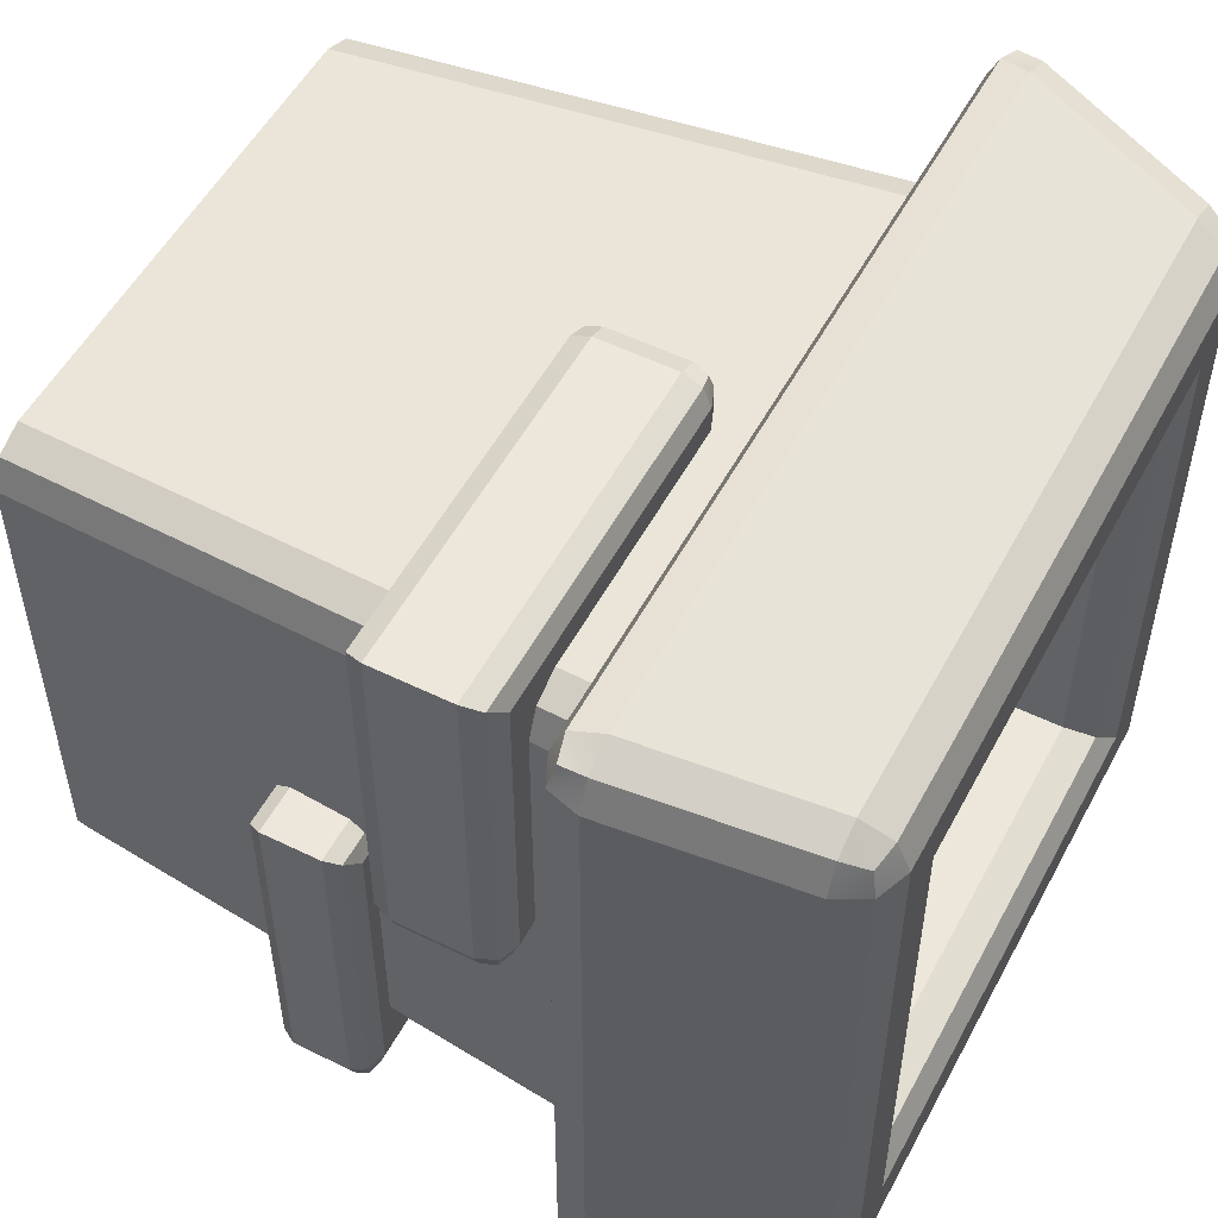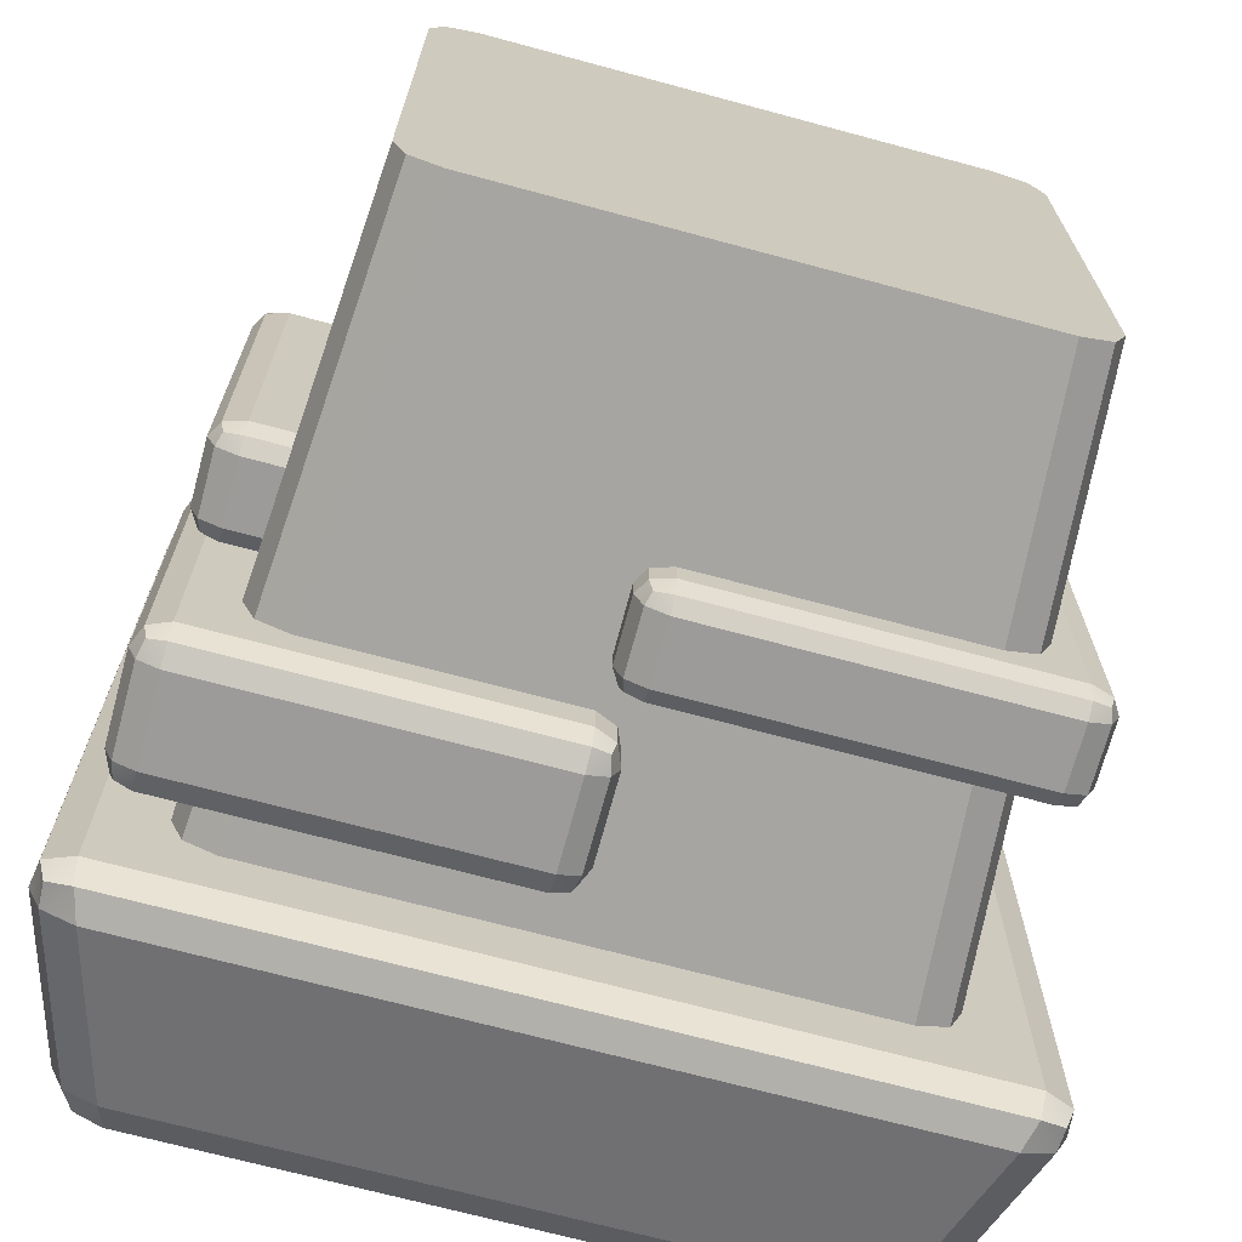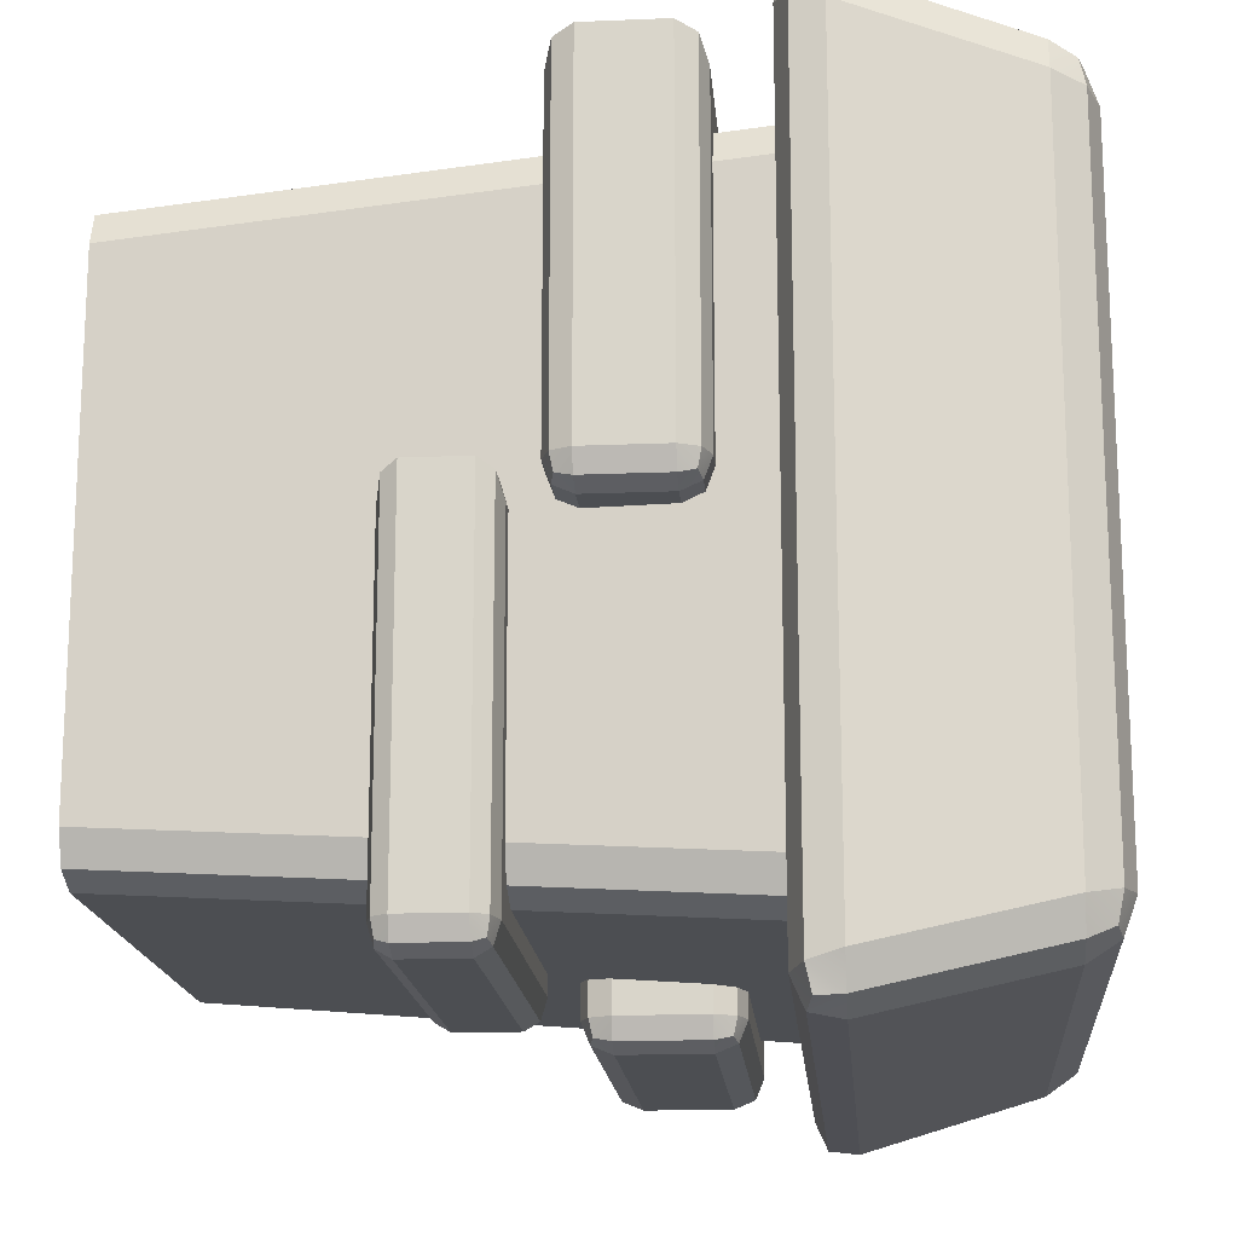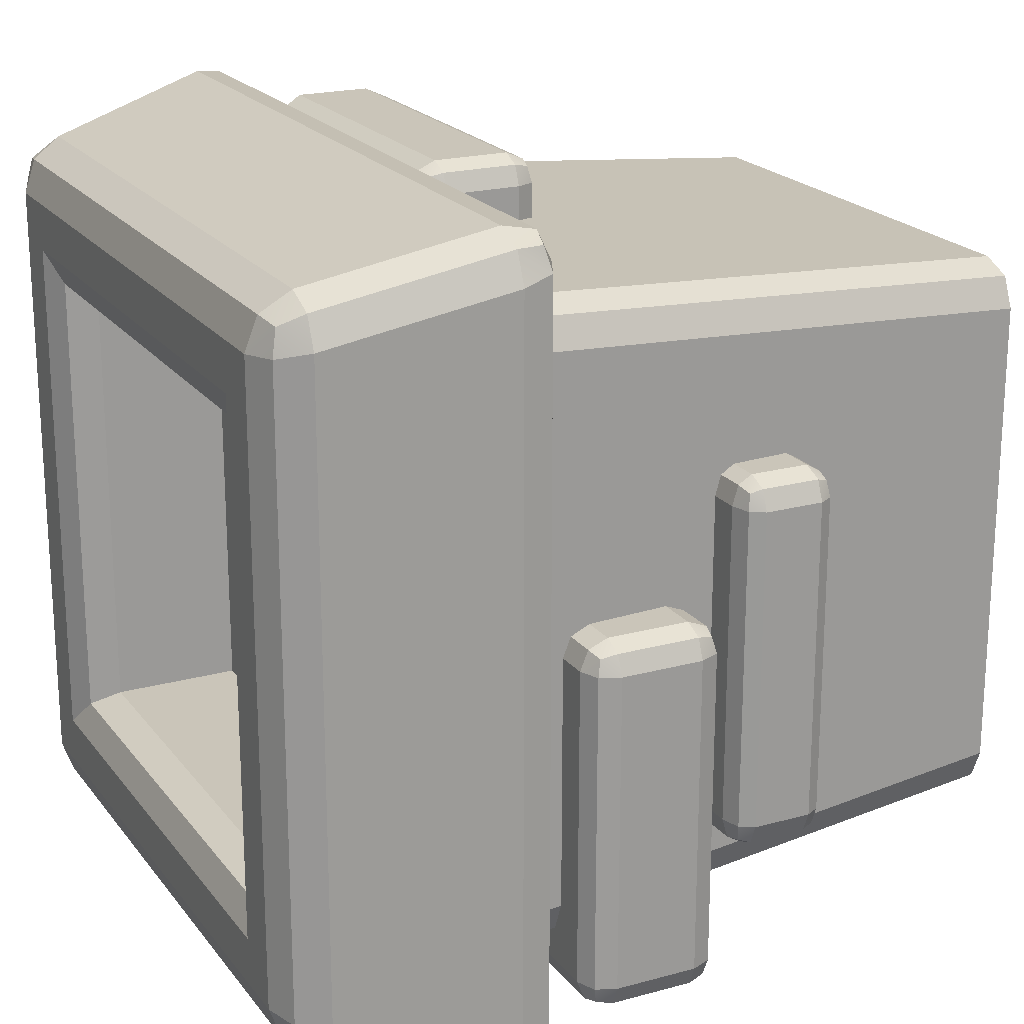
<metadata>
{"format":"obj","ext":"obj","renderer":"f3d","projection":"perspective","resolution":1024,"background":"white","views":[{"elev":53.2,"azim":117.7,"up":"+Z"},{"elev":-69.8,"azim":-15.1,"up":"+Z"},{"elev":-16.9,"azim":94.8,"up":"+Z"},{"elev":20.6,"azim":-116.4,"up":"+Z"}]}
</metadata>
<code>
o Chimney_(Cerobong_Asep)
v -0.9869 1.251 0.3792
v -0.9869 1.251 -1.19
v 0.5825 1.251 -1.19
v 0.5825 1.251 0.3792
v -1.052 -1 0.5945
v -1.202 -1 0.4441
v -1.158 -1 0.5504
v -1.341 0.9633 0.5827
v -1.19 0.9633 0.7331
v -1.447 0.9633 0.8392
v -1.297 0.9633 0.689
v -1.202 -1 -1.255
v -1.052 -1 -1.406
v -1.158 -1 -1.361
v -1.19 0.9633 -1.544
v -1.341 0.9633 -1.394
v -1.447 0.9633 -1.65
v -1.297 0.9633 -1.5
v 0.7978 -1 0.4441
v 0.6474 -1 0.5945
v 0.7538 -1 0.5504
v 0.7861 0.9633 0.7331
v 0.9364 0.9633 0.5827
v 1.043 0.9633 0.8392
v 0.8924 0.9633 0.689
v 0.6474 -1 -1.406
v 0.7978 -1 -1.255
v 0.7538 -1 -1.361
v 0.9364 0.9633 -1.394
v 0.7861 0.9633 -1.544
v 1.043 0.9633 -1.65
v 0.8924 0.9633 -1.5
v -1.656 1.108 0.8935
v -1.544 0.9633 0.9366
v -1.501 1.108 1.048
v -1.64 1.006 0.923
v -1.614 1.025 1.006
v -1.531 1.006 1.032
v -1.61 1.108 1.002
v -1.656 1.108 -1.705
v -1.501 1.108 -1.859
v -1.544 0.9633 -1.748
v -1.61 1.108 -1.813
v -1.614 1.025 -1.817
v -1.531 1.006 -1.844
v -1.64 1.006 -1.734
v 1.097 1.108 -1.859
v 1.252 1.108 -1.705
v 1.14 0.9633 -1.748
v 1.205 1.108 -1.813
v 1.209 1.025 -1.817
v 1.236 1.006 -1.734
v 1.126 1.006 -1.844
v 1.252 1.108 0.8935
v 1.097 1.108 1.048
v 1.14 0.9633 0.9366
v 1.205 1.108 1.002
v 1.209 1.025 1.006
v 1.126 1.006 1.032
v 1.236 1.006 0.923
v -1.137 1.855 0.5292
v -0.9869 1.705 0.3792
v -1.031 1.811 0.4231
v -0.9869 1.705 -1.19
v -1.137 1.855 -1.34
v -1.031 1.811 -1.234
v 0.5825 1.705 -1.19
v 0.7325 1.855 -1.34
v 0.6264 1.811 -1.234
v 0.5825 1.705 0.3792
v 0.7325 1.855 0.5292
v 0.6264 1.811 0.4231
v -1.497 1.71 0.7347
v -1.342 1.71 0.8895
v -1.309 1.855 0.7012
v -1.451 1.71 0.8431
v -1.411 1.794 0.8029
v -1.318 1.812 0.8194
v -1.427 1.812 0.71
v -1.309 1.855 -1.512
v -1.342 1.71 -1.701
v -1.497 1.71 -1.546
v -1.318 1.812 -1.631
v -1.411 1.794 -1.614
v -1.451 1.71 -1.654
v -1.427 1.812 -1.521
v 0.9045 1.855 -1.512
v 1.093 1.71 -1.546
v 0.938 1.71 -1.701
v 1.023 1.812 -1.521
v 1.006 1.794 -1.614
v 1.046 1.71 -1.654
v 0.9133 1.812 -1.631
v 0.9045 1.855 0.7012
v 0.938 1.71 0.8895
v 1.093 1.71 0.7347
v 0.9133 1.812 0.8194
v 1.006 1.794 0.8029
v 1.046 1.71 0.8431
v 1.023 1.812 0.71
v -1.448 0.3043 -0.4724
v -1.448 0.4043 -0.3724
v -1.548 0.4043 -0.4724
v -1.448 0.3336 -0.4017
v -1.506 0.3466 -0.4147
v -1.519 0.4043 -0.4017
v -1.519 0.3336 -0.4724
v -1.448 0.7018 -0.3724
v -1.448 0.8018 -0.4724
v -1.548 0.7018 -0.4724
v -1.448 0.7725 -0.4017
v -1.506 0.7595 -0.4147
v -1.519 0.7725 -0.4724
v -1.519 0.7018 -0.4017
v -1.448 0.3043 -1.614
v -1.548 0.4043 -1.614
v -1.448 0.4043 -1.714
v -1.519 0.3336 -1.614
v -1.506 0.3466 -1.672
v -1.519 0.4043 -1.685
v -1.448 0.3336 -1.685
v -1.448 0.8018 -1.614
v -1.448 0.7018 -1.714
v -1.548 0.7018 -1.614
v -1.448 0.7725 -1.685
v -1.506 0.7595 -1.672
v -1.519 0.7018 -1.685
v -1.519 0.7725 -1.614
v -0.3069 0.3043 -0.4724
v -0.2069 0.4043 -0.3724
v -0.2362 0.3336 -0.4017
v -0.3069 0.8018 -0.4724
v -0.2069 0.7018 -0.3724
v -0.2362 0.7725 -0.4017
v -0.3069 0.3043 -1.614
v -0.3069 0.4043 -1.714
v -0.2069 0.4043 -1.614
v -0.3069 0.3336 -1.685
v -0.2491 0.3466 -1.672
v -0.2362 0.4043 -1.685
v -0.2362 0.3336 -1.614
v -0.3069 0.8018 -1.614
v -0.2069 0.7018 -1.614
v -0.3069 0.7018 -1.714
v -0.2362 0.7725 -1.614
v -0.2491 0.7595 -1.672
v -0.2362 0.7018 -1.685
v -0.3069 0.7725 -1.685
v -1.397 -0.1354 -0.0183
v -1.397 -0.06437 0.0817
v -1.497 -0.06437 -0.0183
v -1.397 -0.1146 0.05241
v -1.455 -0.1054 0.03943
v -1.468 -0.06437 0.05241
v -1.468 -0.1146 -0.0183
v -1.397 0.147 0.0817
v -1.397 0.2181 -0.0183
v -1.497 0.147 -0.0183
v -1.397 0.1973 0.05241
v -1.455 0.188 0.03943
v -1.468 0.1973 -0.0183
v -1.468 0.147 0.05241
v -1.397 -0.1354 -1.16
v -1.497 -0.06437 -1.16
v -1.397 -0.06437 -1.26
v -1.468 -0.1146 -1.16
v -1.455 -0.1054 -1.218
v -1.468 -0.06437 -1.231
v -1.397 -0.1146 -1.231
v -1.397 0.2181 -1.16
v -1.397 0.147 -1.26
v -1.497 0.147 -1.16
v -1.397 0.1973 -1.231
v -1.455 0.188 -1.218
v -1.468 0.147 -1.231
v -1.468 0.1973 -1.16
v -0.2555 -0.1354 -0.0183
v -0.1555 -0.06437 0.0817
v -0.1848 -0.1146 0.05241
v -0.2555 0.2181 -0.0183
v -0.1555 0.147 0.0817
v -0.1848 0.1973 0.05241
v -0.2555 -0.1354 -1.16
v -0.2555 -0.06437 -1.26
v -0.1555 -0.06437 -1.16
v -0.2555 -0.1146 -1.231
v -0.1977 -0.1054 -1.218
v -0.1848 -0.06437 -1.231
v -0.1848 -0.1146 -1.16
v -0.2555 0.2181 -1.16
v -0.1555 0.147 -1.16
v -0.2555 0.147 -1.26
v -0.1848 0.1973 -1.16
v -0.1977 0.188 -1.218
v -0.1848 0.147 -1.231
v -0.2555 0.1973 -1.231
v -0.2017 -0.1354 -0.4175
v -0.2017 -0.06437 -0.3175
v -0.3017 -0.06437 -0.4175
v -0.2017 -0.1146 -0.3467
v -0.2594 -0.1054 -0.3597
v -0.2724 -0.06437 -0.3467
v -0.2724 -0.1146 -0.4175
v -0.2017 0.147 -0.3175
v -0.2017 0.2181 -0.4175
v -0.3017 0.147 -0.4175
v -0.2017 0.1973 -0.3467
v -0.2594 0.188 -0.3597
v -0.2724 0.1973 -0.4175
v -0.2724 0.147 -0.3467
v -0.2017 -0.1354 -1.559
v -0.3017 -0.06437 -1.559
v -0.2017 -0.06437 -1.659
v -0.2724 -0.1146 -1.559
v -0.2594 -0.1054 -1.617
v -0.2724 -0.06437 -1.63
v -0.2017 -0.1146 -1.63
v -0.2017 0.2181 -1.559
v -0.2017 0.147 -1.659
v -0.3017 0.147 -1.559
v -0.2017 0.1973 -1.63
v -0.2594 0.188 -1.617
v -0.2724 0.147 -1.63
v -0.2724 0.1973 -1.559
v 0.9399 -0.1354 -0.4175
v 1.04 -0.06437 -0.3175
v 1.011 -0.1146 -0.3467
v 0.9399 0.2181 -0.4175
v 1.04 0.147 -0.3175
v 1.011 0.1973 -0.3467
v 0.9399 -0.1354 -1.559
v 0.9399 -0.06437 -1.659
v 1.04 -0.06437 -1.559
v 0.9399 -0.1146 -1.63
v 0.9976 -0.1054 -1.617
v 1.011 -0.06437 -1.63
v 1.011 -0.1146 -1.559
v 0.9399 0.2181 -1.559
v 1.04 0.147 -1.559
v 0.9399 0.147 -1.659
v 1.011 0.1973 -1.559
v 0.9976 0.188 -1.617
v 1.011 0.147 -1.63
v 0.9399 0.1973 -1.63
v -0.1273 0.32 0.816
v -0.1273 0.413 0.916
v -0.2273 0.413 0.816
v -0.1273 0.3472 0.8867
v -0.185 0.3593 0.8737
v -0.198 0.413 0.8867
v -0.198 0.3472 0.816
v -0.1273 0.6894 0.916
v -0.1273 0.7823 0.816
v -0.2273 0.6894 0.816
v -0.1273 0.7551 0.8867
v -0.185 0.7431 0.8737
v -0.198 0.7551 0.816
v -0.198 0.6894 0.8867
v -0.1273 0.32 -0.3256
v -0.2273 0.413 -0.3256
v -0.1273 0.413 -0.4256
v -0.198 0.3472 -0.3256
v -0.185 0.3593 -0.3833
v -0.198 0.413 -0.3963
v -0.1273 0.3472 -0.3963
v -0.1273 0.7823 -0.3256
v -0.1273 0.6894 -0.4256
v -0.2273 0.6894 -0.3256
v -0.1273 0.7551 -0.3963
v -0.185 0.7431 -0.3833
v -0.198 0.6894 -0.3963
v -0.198 0.7551 -0.3256
v 1.014 0.32 0.816
v 1.114 0.413 0.916
v 1.085 0.3472 0.8867
v 1.014 0.7823 0.816
v 1.114 0.6894 0.916
v 1.085 0.7551 0.8867
v 1.014 0.32 -0.3256
v 1.014 0.413 -0.4256
v 1.114 0.413 -0.3256
v 1.014 0.3472 -0.3963
v 1.072 0.3593 -0.3833
v 1.085 0.413 -0.3963
v 1.085 0.3472 -0.3256
v 1.014 0.7823 -0.3256
v 1.114 0.6894 -0.3256
v 1.014 0.6894 -0.4256
v 1.085 0.7551 -0.3256
v 1.072 0.7431 -0.3833
v 1.085 0.6894 -0.3963
v 1.014 0.7551 -0.3963
f 22 5 20
f 30 17 49
f 23 31 56
f 16 10 42
f 8 12 6
f 33 82 40
f 29 19 27
f 15 26 13
f 9 24 34
f 41 89 47
f 64 3 67
f 48 96 54
f 65 75 61
f 55 74 35
f 70 1 62
f 67 4 70
f 62 2 64
f 2 4 3
f 61 94 71
f 68 80 65
f 71 87 68
f 8 11 10
f 11 9 10
f 15 18 17
f 18 16 17
f 22 25 24
f 25 23 24
f 29 32 31
f 32 30 31
f 36 39 33
f 34 37 36
f 39 38 35
f 43 46 40
f 45 43 41
f 42 44 45
f 50 53 47
f 52 50 48
f 49 51 52
f 57 60 54
f 59 57 55
f 56 58 59
f 73 77 79
f 74 77 76
f 75 77 78
f 80 84 86
f 81 84 83
f 82 84 85
f 87 91 93
f 88 91 90
f 89 91 92
f 94 98 100
f 95 98 97
f 96 98 99
f 9 7 5
f 7 8 6
f 15 14 18
f 14 16 18
f 29 28 32
f 28 30 32
f 22 21 25
f 21 23 25
f 40 36 33
f 46 34 36
f 47 45 41
f 53 42 45
f 54 52 48
f 60 49 52
f 35 59 55
f 38 56 59
f 75 86 79
f 86 73 79
f 80 93 83
f 93 81 83
f 87 100 90
f 100 88 90
f 94 78 97
f 78 95 97
f 54 99 57
f 99 55 57
f 33 76 73
f 76 35 74
f 40 85 43
f 85 41 43
f 48 92 88
f 92 47 89
f 62 66 63
f 66 61 63
f 67 66 64
f 69 65 66
f 70 69 67
f 69 71 68
f 62 72 70
f 63 71 72
f 26 21 6
f 133 102 130
f 143 130 137
f 122 132 142
f 110 116 103
f 123 136 117
f 101 105 107
f 102 105 104
f 103 105 106
f 108 112 114
f 109 112 111
f 110 112 113
f 115 119 121
f 116 119 118
f 117 119 120
f 122 126 128
f 123 126 125
f 124 126 127
f 135 139 141
f 136 139 138
f 137 139 140
f 142 146 148
f 143 146 145
f 144 146 147
f 101 118 115
f 107 116 118
f 108 106 102
f 114 103 106
f 122 113 109
f 128 110 113
f 123 120 127
f 120 124 127
f 115 138 135
f 138 117 136
f 142 125 122
f 148 123 125
f 137 147 143
f 140 144 147
f 129 141 131
f 131 137 130
f 132 145 142
f 134 143 145
f 129 104 101
f 131 102 104
f 132 111 134
f 134 108 133
f 135 101 115
f 181 150 178
f 191 178 185
f 170 180 190
f 158 164 151
f 171 184 165
f 149 153 155
f 150 153 152
f 151 153 154
f 156 160 162
f 157 160 159
f 158 160 161
f 163 167 169
f 164 167 166
f 165 167 168
f 170 174 176
f 171 174 173
f 172 174 175
f 183 187 189
f 184 187 186
f 185 187 188
f 190 194 196
f 191 194 193
f 192 194 195
f 149 166 163
f 155 164 166
f 156 154 150
f 162 151 154
f 170 161 157
f 176 158 161
f 165 175 171
f 168 172 175
f 163 186 183
f 186 165 184
f 190 173 170
f 196 171 173
f 185 195 191
f 188 192 195
f 177 189 179
f 179 185 178
f 180 193 190
f 182 191 193
f 177 152 149
f 179 150 152
f 180 159 182
f 182 156 181
f 183 149 163
f 229 198 226
f 239 226 233
f 218 228 238
f 206 212 199
f 219 232 213
f 197 201 203
f 198 201 200
f 199 201 202
f 204 208 210
f 205 208 207
f 206 208 209
f 211 215 217
f 212 215 214
f 213 215 216
f 218 222 224
f 219 222 221
f 220 222 223
f 231 235 237
f 232 235 234
f 233 235 236
f 238 242 244
f 239 242 241
f 240 242 243
f 197 214 211
f 203 212 214
f 204 202 198
f 210 199 202
f 218 209 205
f 224 206 209
f 213 223 219
f 216 220 223
f 211 234 231
f 234 213 232
f 238 221 218
f 244 219 221
f 233 243 239
f 236 240 243
f 225 237 227
f 227 233 226
f 228 241 238
f 230 239 241
f 225 200 197
f 227 198 200
f 228 207 230
f 230 204 229
f 231 197 211
f 277 246 274
f 287 274 281
f 266 276 286
f 254 260 247
f 267 280 261
f 245 249 251
f 246 249 248
f 247 249 250
f 252 256 258
f 253 256 255
f 254 256 257
f 259 263 265
f 260 263 262
f 261 263 264
f 266 270 272
f 267 270 269
f 268 270 271
f 279 283 285
f 280 283 282
f 281 283 284
f 286 290 292
f 287 290 289
f 288 290 291
f 245 262 259
f 251 260 262
f 252 250 246
f 258 247 250
f 266 257 253
f 272 254 257
f 261 271 267
f 264 268 271
f 259 282 279
f 282 261 280
f 286 269 266
f 292 267 269
f 281 291 287
f 284 288 291
f 273 285 275
f 275 281 274
f 276 289 286
f 278 287 289
f 273 248 245
f 275 246 248
f 276 255 278
f 278 252 277
f 279 245 259
f 22 9 5
f 49 31 30
f 30 15 17
f 17 42 49
f 56 24 23
f 23 29 31
f 31 49 56
f 42 17 16
f 16 8 10
f 10 34 42
f 8 16 12
f 33 73 82
f 29 23 19
f 15 30 26
f 34 10 9
f 9 22 24
f 24 56 34
f 41 81 89
f 64 2 3
f 48 88 96
f 65 80 75
f 55 95 74
f 70 4 1
f 67 3 4
f 62 1 2
f 2 1 4
f 61 75 94
f 68 87 80
f 71 94 87
f 36 37 39
f 34 38 37
f 39 37 38
f 43 44 46
f 45 44 43
f 42 46 44
f 50 51 53
f 52 51 50
f 49 53 51
f 57 58 60
f 59 58 57
f 56 60 58
f 73 76 77
f 74 78 77
f 75 79 77
f 80 83 84
f 81 85 84
f 82 86 84
f 87 90 91
f 88 92 91
f 89 93 91
f 94 97 98
f 95 99 98
f 96 100 98
f 9 11 7
f 7 11 8
f 15 13 14
f 14 12 16
f 29 27 28
f 28 26 30
f 22 20 21
f 21 19 23
f 40 46 36
f 46 42 34
f 47 53 45
f 53 49 42
f 54 60 52
f 60 56 49
f 35 38 59
f 38 34 56
f 75 80 86
f 86 82 73
f 80 87 93
f 93 89 81
f 87 94 100
f 100 96 88
f 94 75 78
f 78 74 95
f 54 96 99
f 99 95 55
f 33 39 76
f 76 39 35
f 40 82 85
f 85 81 41
f 48 50 92
f 92 50 47
f 62 64 66
f 66 65 61
f 67 69 66
f 69 68 65
f 70 72 69
f 69 72 71
f 62 63 72
f 63 61 71
f 6 12 14
f 14 13 26
f 26 28 27
f 27 19 21
f 21 20 5
f 5 7 6
f 6 14 26
f 26 27 21
f 21 5 6
f 133 108 102
f 143 133 130
f 122 109 132
f 110 124 116
f 123 144 136
f 101 104 105
f 102 106 105
f 103 107 105
f 108 111 112
f 109 113 112
f 110 114 112
f 115 118 119
f 116 120 119
f 117 121 119
f 122 125 126
f 123 127 126
f 124 128 126
f 135 138 139
f 136 140 139
f 137 141 139
f 142 145 146
f 143 147 146
f 144 148 146
f 101 107 118
f 107 103 116
f 108 114 106
f 114 110 103
f 122 128 113
f 128 124 110
f 123 117 120
f 120 116 124
f 115 121 138
f 138 121 117
f 142 148 125
f 148 144 123
f 137 140 147
f 140 136 144
f 129 135 141
f 131 141 137
f 132 134 145
f 134 133 143
f 129 131 104
f 131 130 102
f 132 109 111
f 134 111 108
f 135 129 101
f 181 156 150
f 191 181 178
f 170 157 180
f 158 172 164
f 171 192 184
f 149 152 153
f 150 154 153
f 151 155 153
f 156 159 160
f 157 161 160
f 158 162 160
f 163 166 167
f 164 168 167
f 165 169 167
f 170 173 174
f 171 175 174
f 172 176 174
f 183 186 187
f 184 188 187
f 185 189 187
f 190 193 194
f 191 195 194
f 192 196 194
f 149 155 166
f 155 151 164
f 156 162 154
f 162 158 151
f 170 176 161
f 176 172 158
f 165 168 175
f 168 164 172
f 163 169 186
f 186 169 165
f 190 196 173
f 196 192 171
f 185 188 195
f 188 184 192
f 177 183 189
f 179 189 185
f 180 182 193
f 182 181 191
f 177 179 152
f 179 178 150
f 180 157 159
f 182 159 156
f 183 177 149
f 229 204 198
f 239 229 226
f 218 205 228
f 206 220 212
f 219 240 232
f 197 200 201
f 198 202 201
f 199 203 201
f 204 207 208
f 205 209 208
f 206 210 208
f 211 214 215
f 212 216 215
f 213 217 215
f 218 221 222
f 219 223 222
f 220 224 222
f 231 234 235
f 232 236 235
f 233 237 235
f 238 241 242
f 239 243 242
f 240 244 242
f 197 203 214
f 203 199 212
f 204 210 202
f 210 206 199
f 218 224 209
f 224 220 206
f 213 216 223
f 216 212 220
f 211 217 234
f 234 217 213
f 238 244 221
f 244 240 219
f 233 236 243
f 236 232 240
f 225 231 237
f 227 237 233
f 228 230 241
f 230 229 239
f 225 227 200
f 227 226 198
f 228 205 207
f 230 207 204
f 231 225 197
f 277 252 246
f 287 277 274
f 266 253 276
f 254 268 260
f 267 288 280
f 245 248 249
f 246 250 249
f 247 251 249
f 252 255 256
f 253 257 256
f 254 258 256
f 259 262 263
f 260 264 263
f 261 265 263
f 266 269 270
f 267 271 270
f 268 272 270
f 279 282 283
f 280 284 283
f 281 285 283
f 286 289 290
f 287 291 290
f 288 292 290
f 245 251 262
f 251 247 260
f 252 258 250
f 258 254 247
f 266 272 257
f 272 268 254
f 261 264 271
f 264 260 268
f 259 265 282
f 282 265 261
f 286 292 269
f 292 288 267
f 281 284 291
f 284 280 288
f 273 279 285
f 275 285 281
f 276 278 289
f 278 277 287
f 273 275 248
f 275 274 246
f 276 253 255
f 278 255 252
f 279 273 245

</code>
